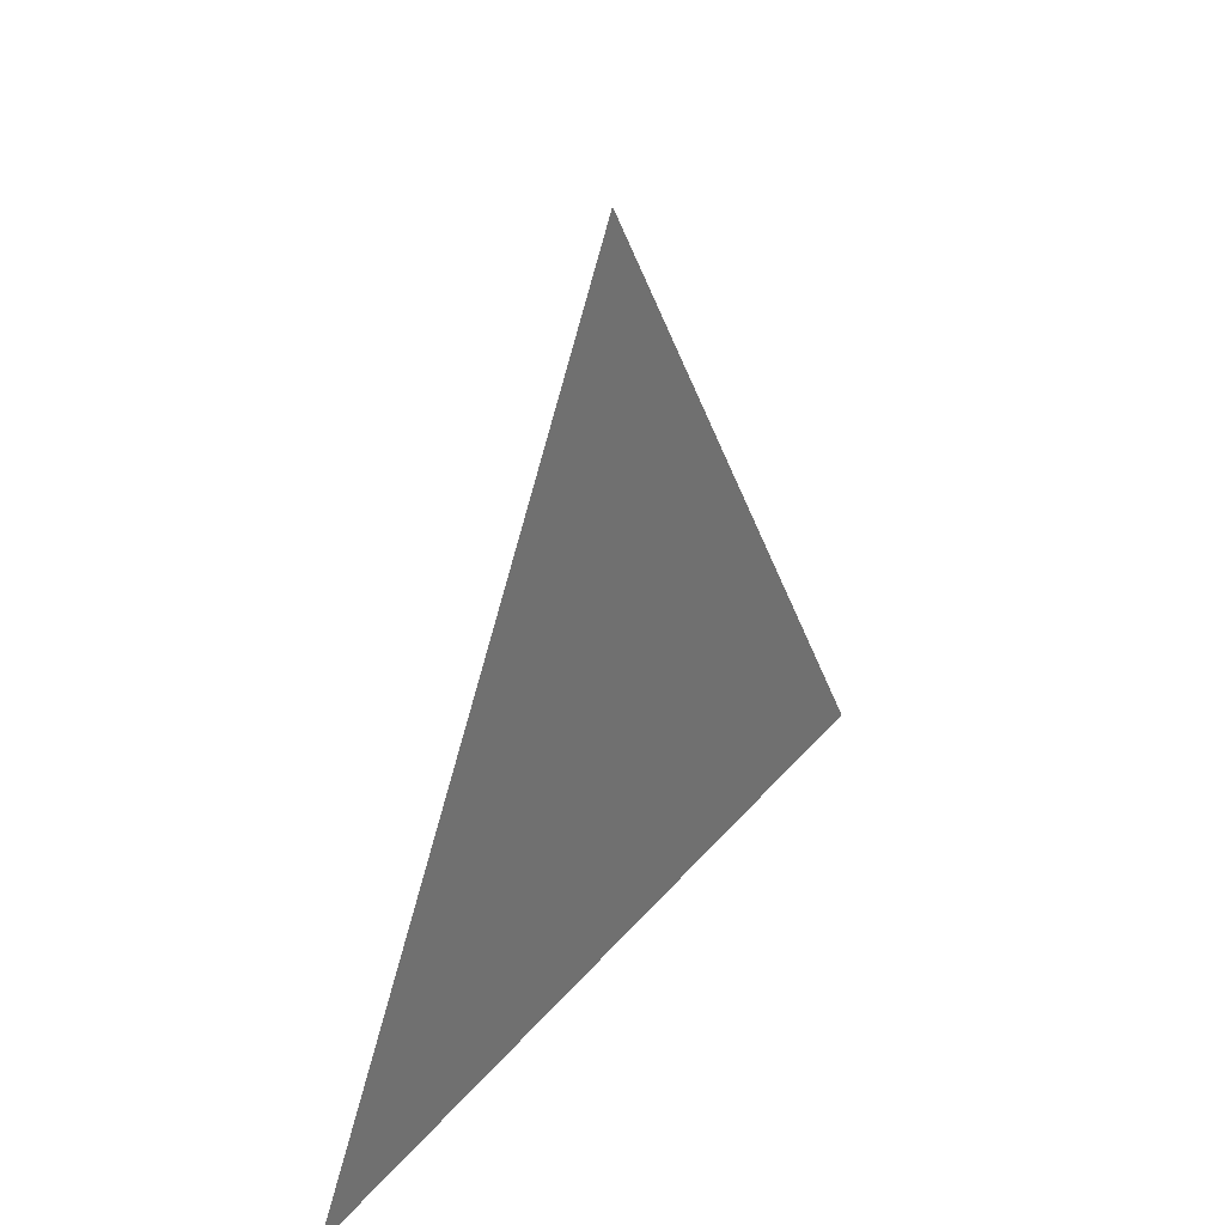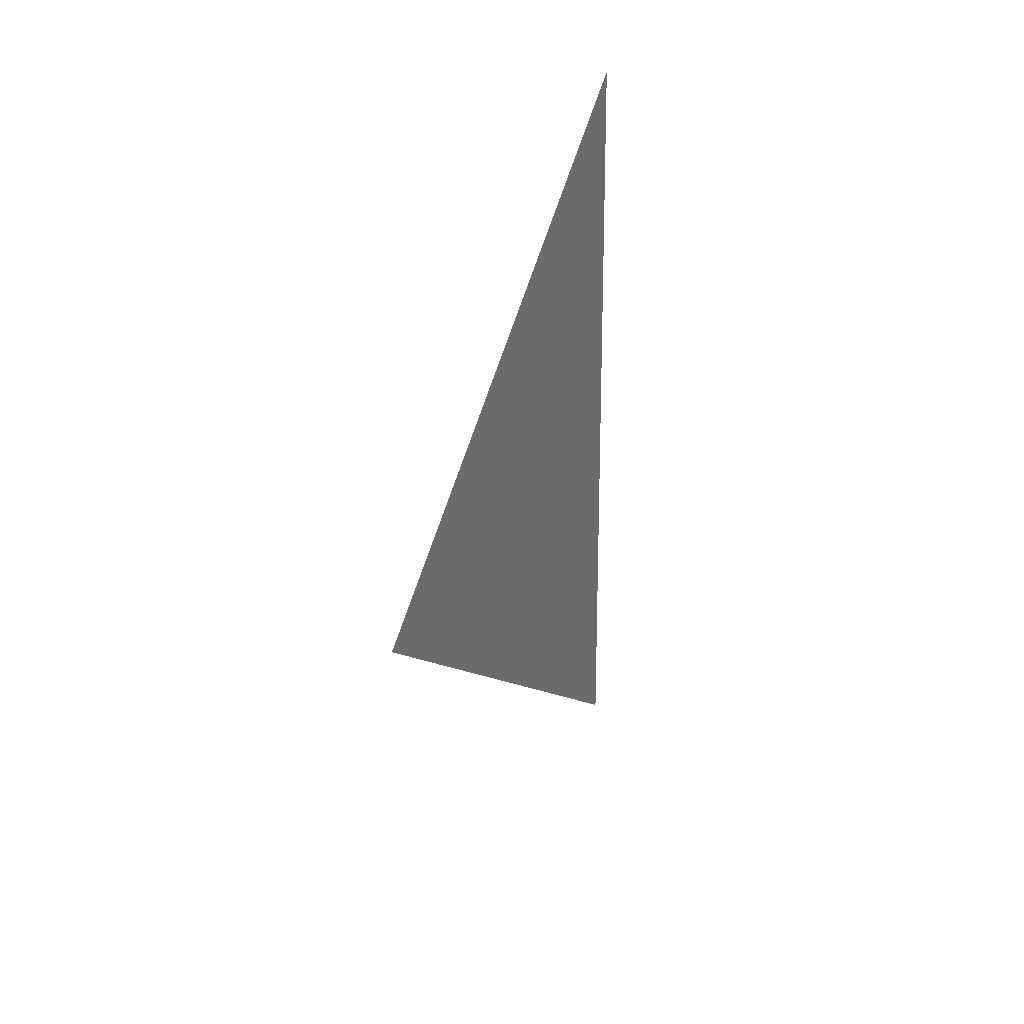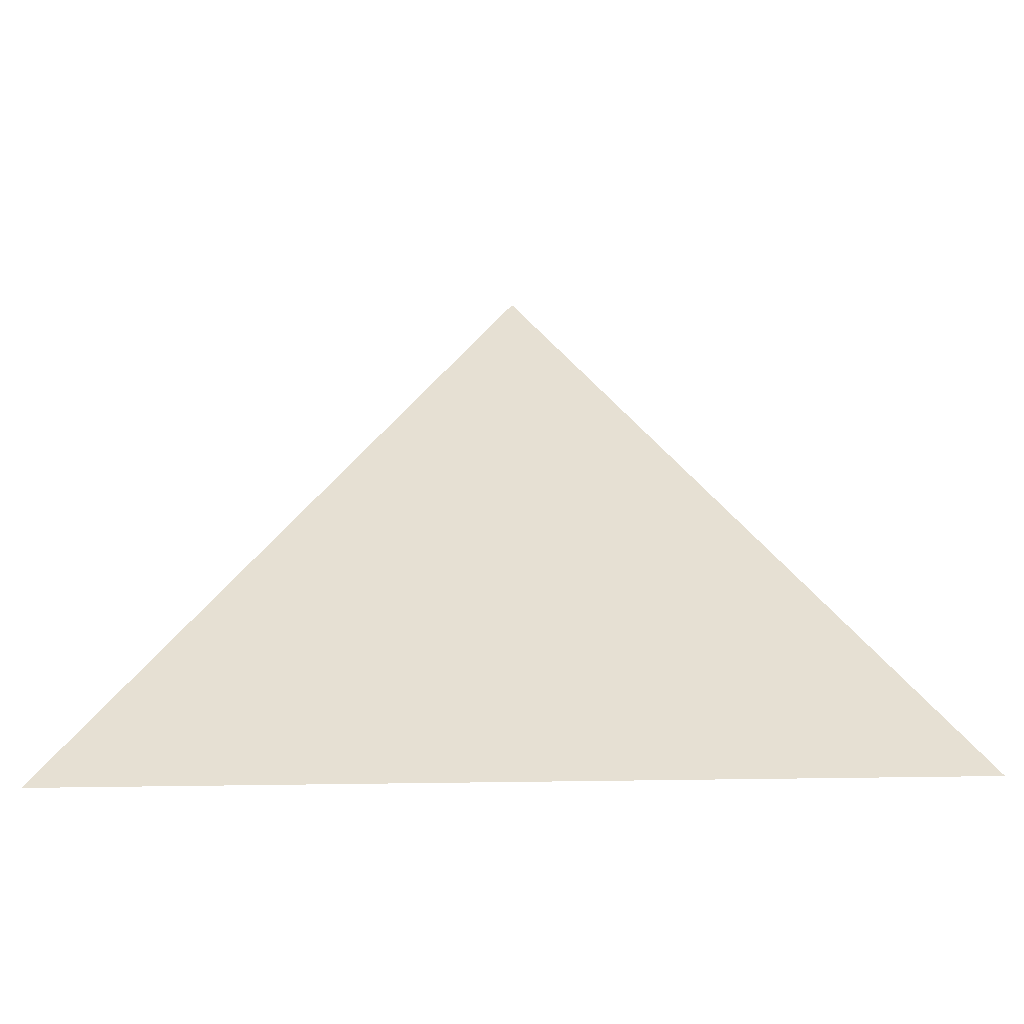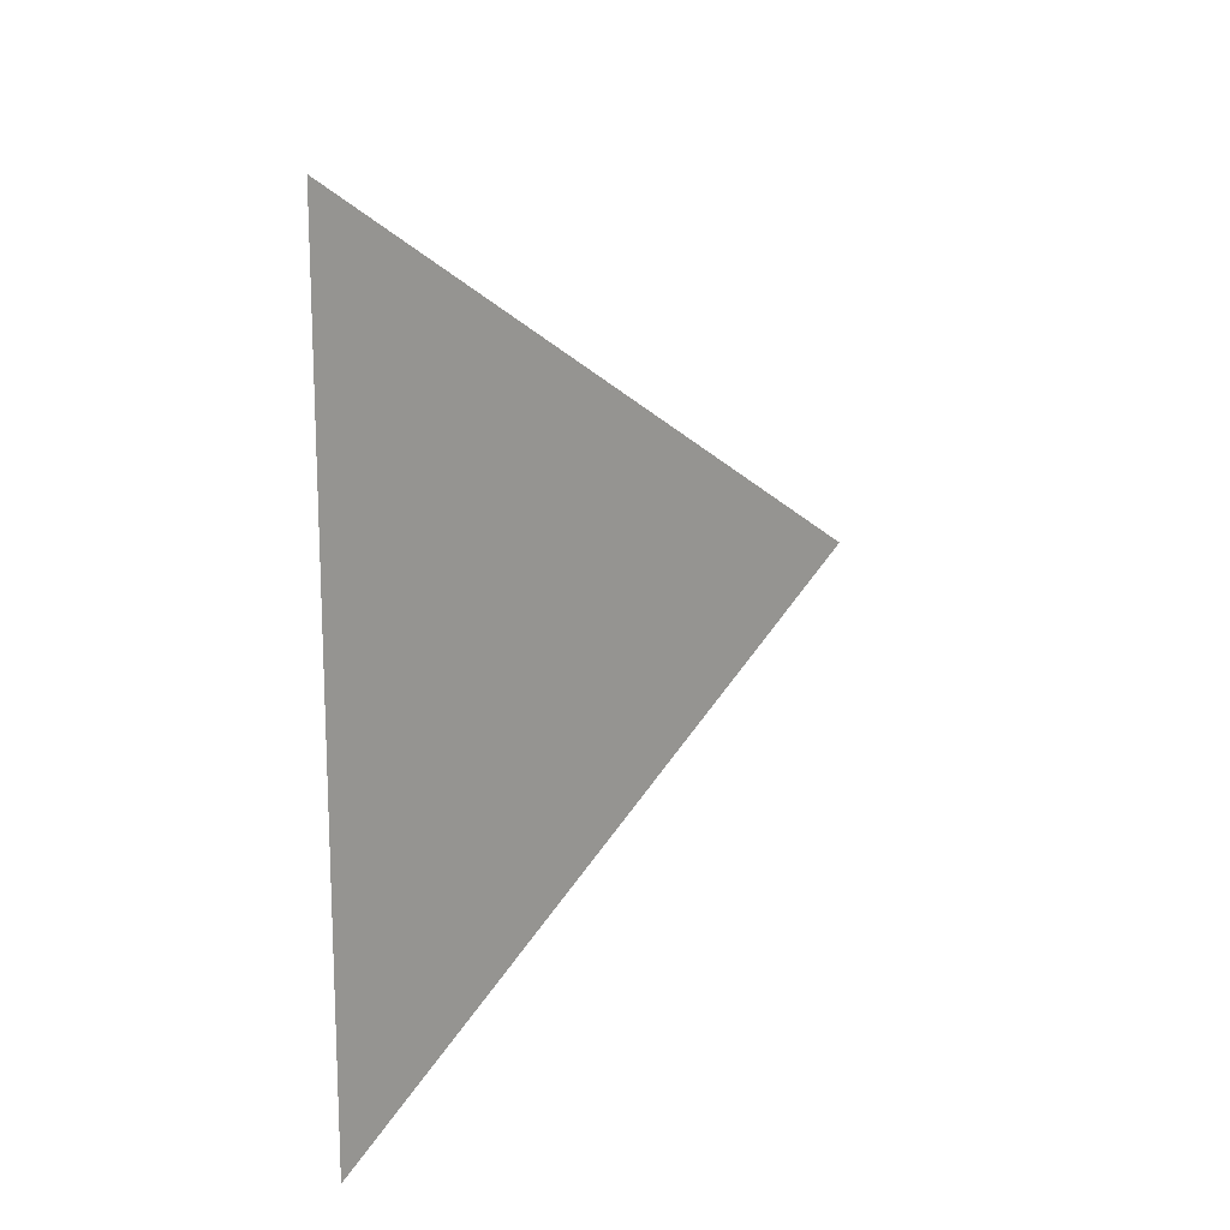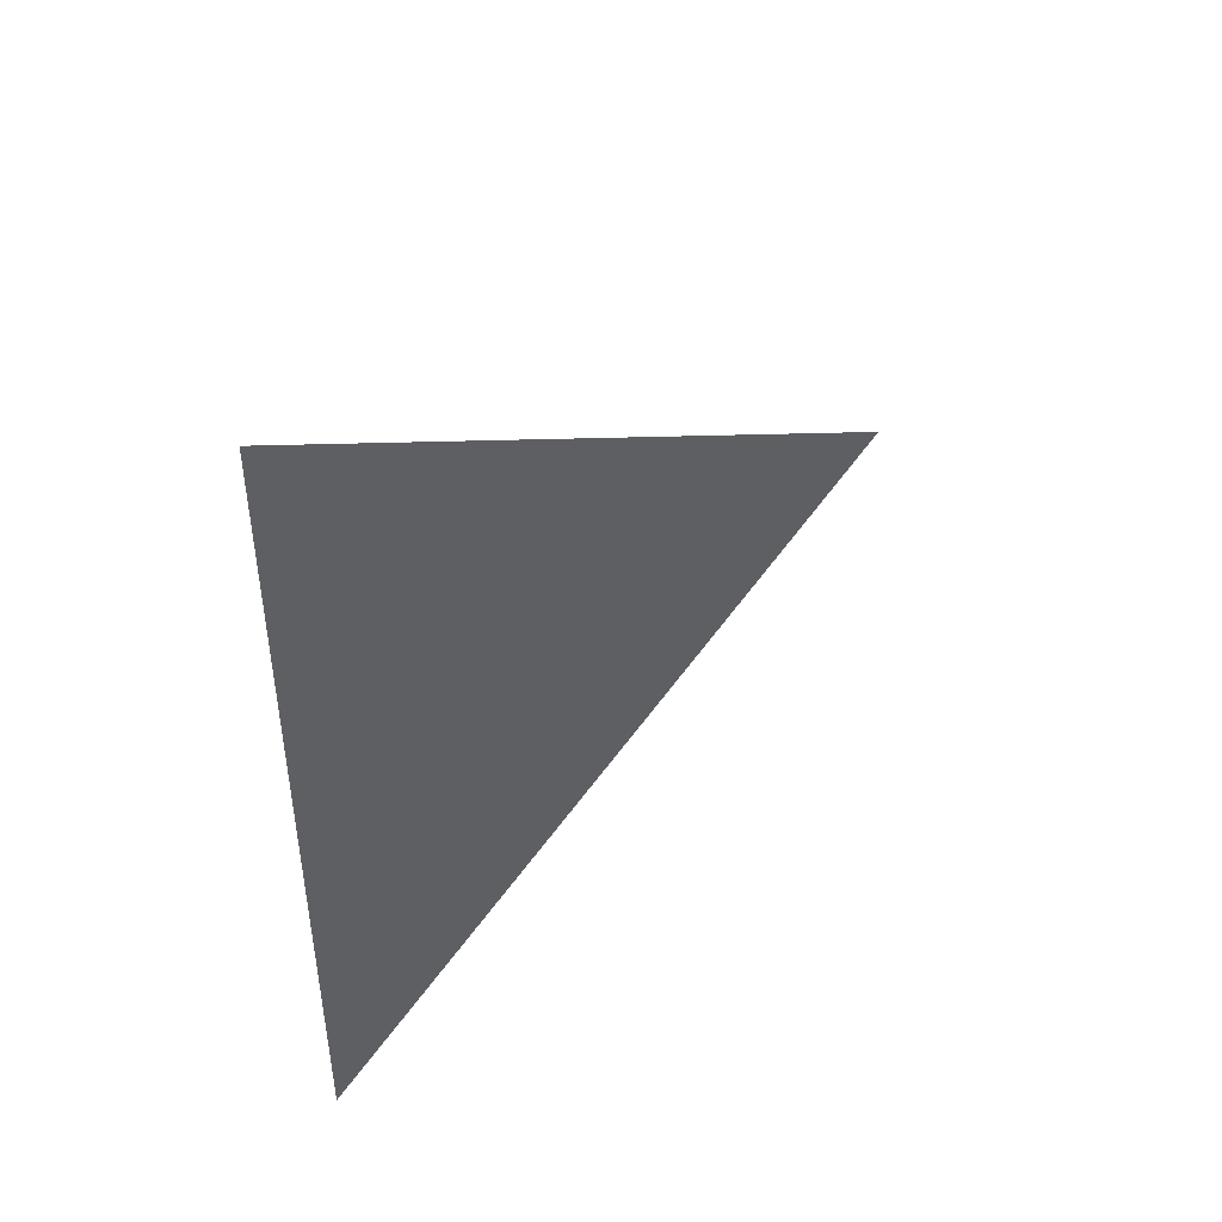
<metadata>
{"format":"obj","ext":"obj","renderer":"f3d","projection":"perspective","resolution":1024,"background":"white","views":[{"elev":34.5,"azim":-146.5,"up":"+Z"},{"elev":22.0,"azim":17.8,"up":"+Y"},{"elev":-51.0,"azim":91.0,"up":"+Z"},{"elev":15.2,"azim":-140.9,"up":"+Y"},{"elev":45.1,"azim":-133.4,"up":"+Y"}]}
</metadata>
<code>
v 0 0.03662 3.218
v 0 -2.2e-06 3.282
v 0 -0.03662 3.218
g group_108_105553122443264
f 1 2 3

</code>
